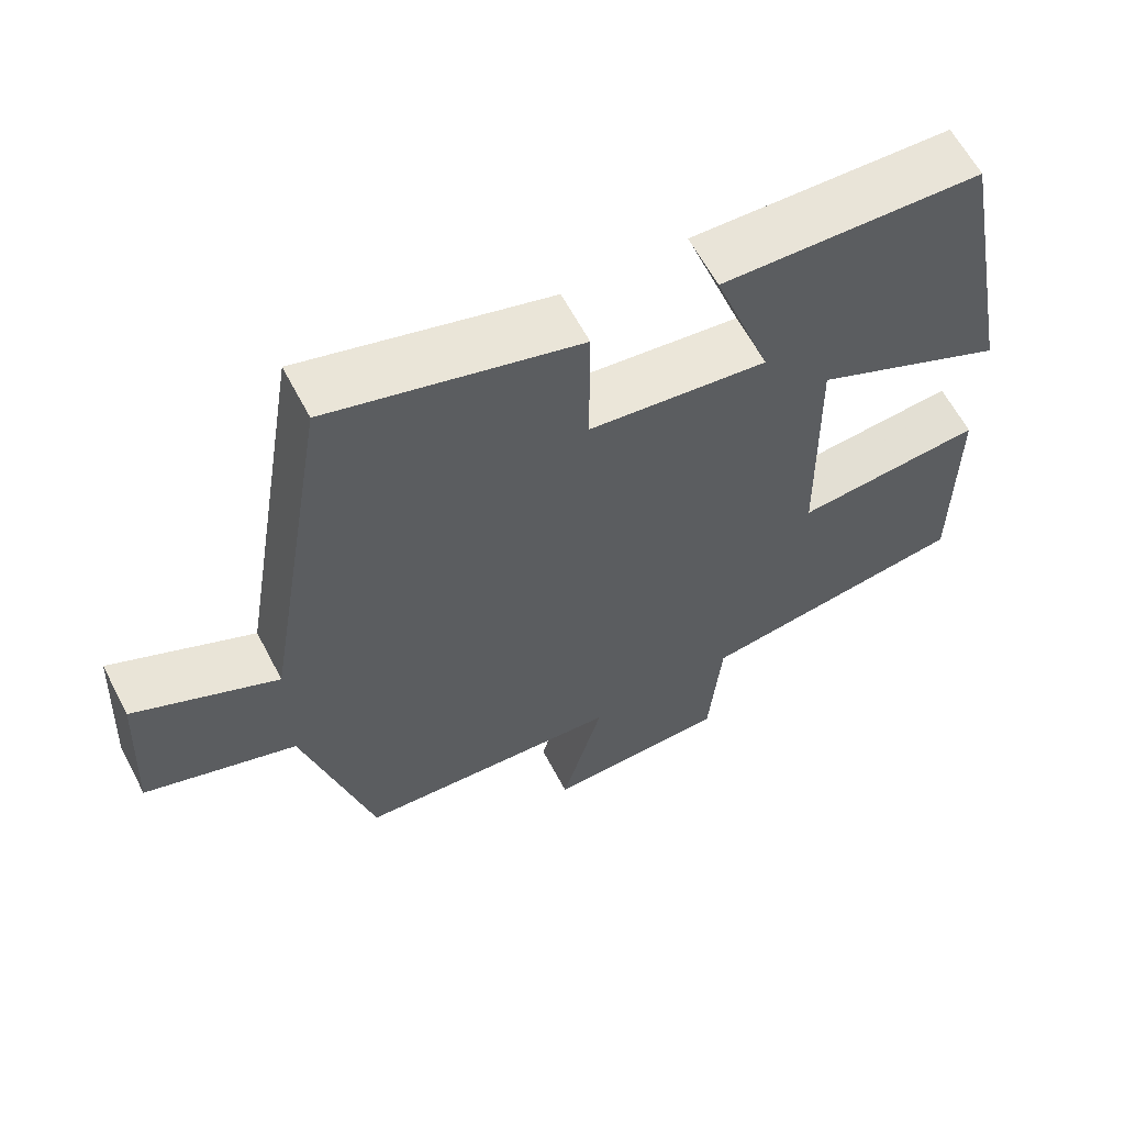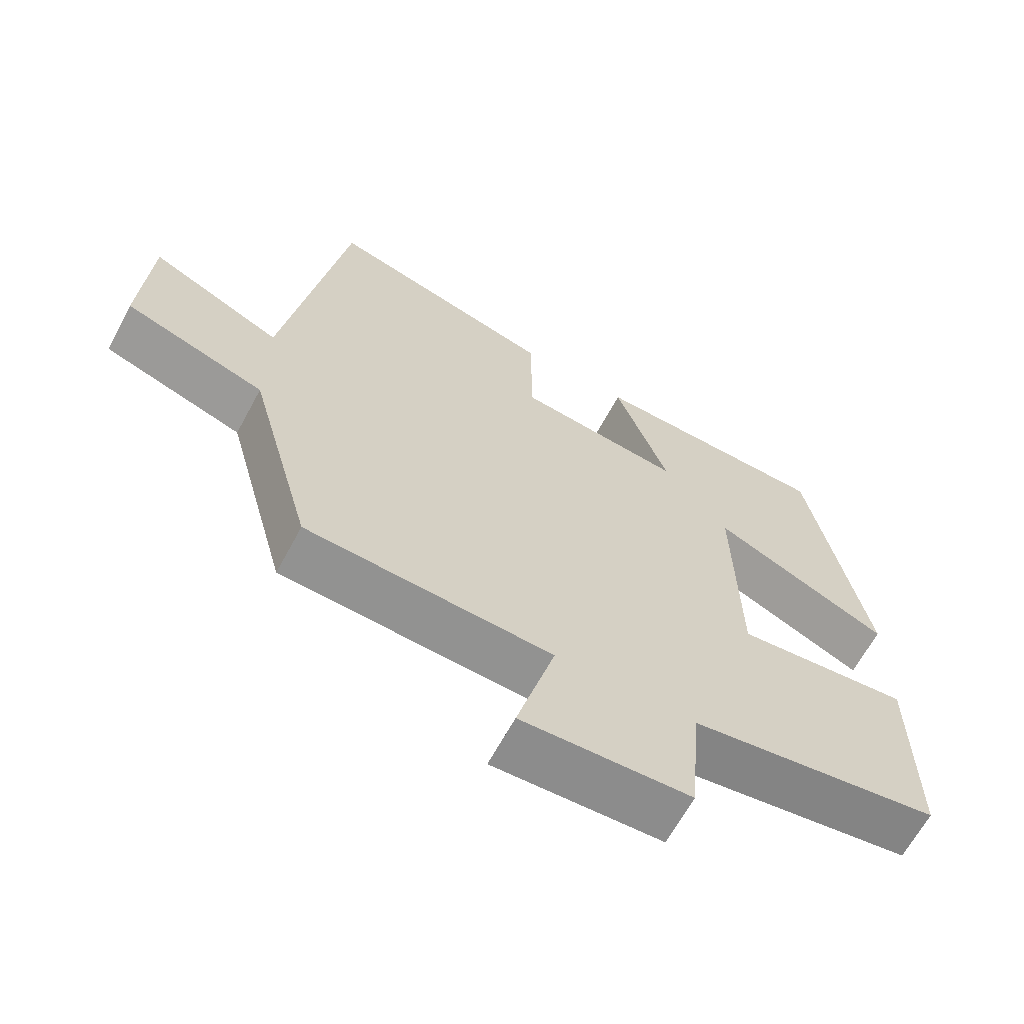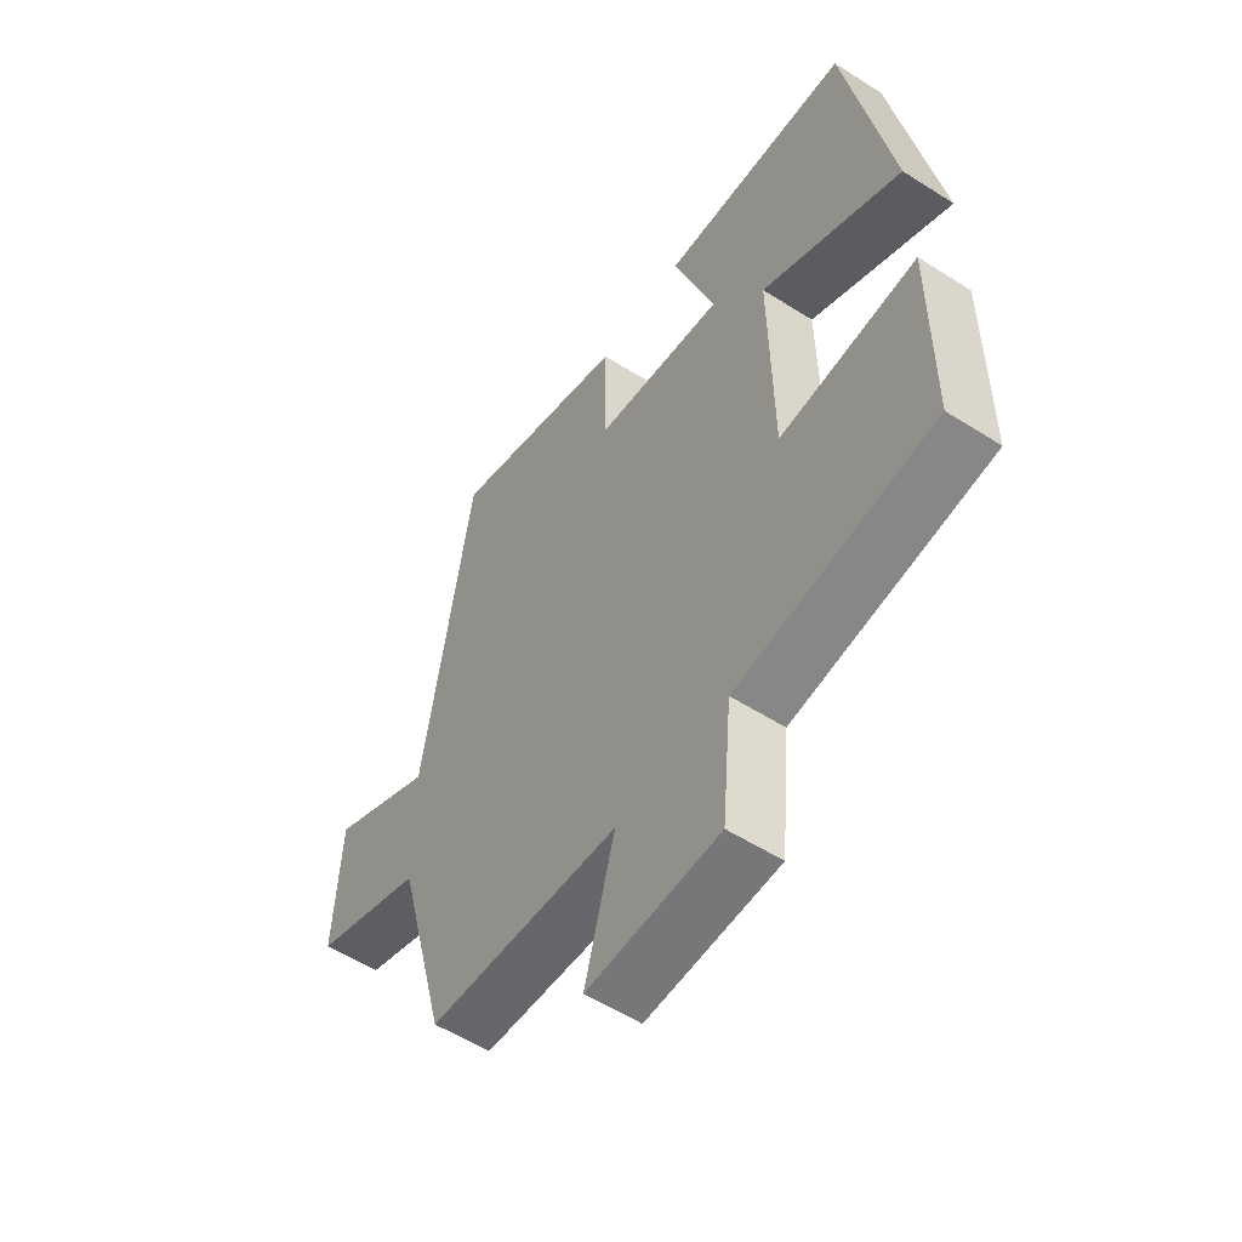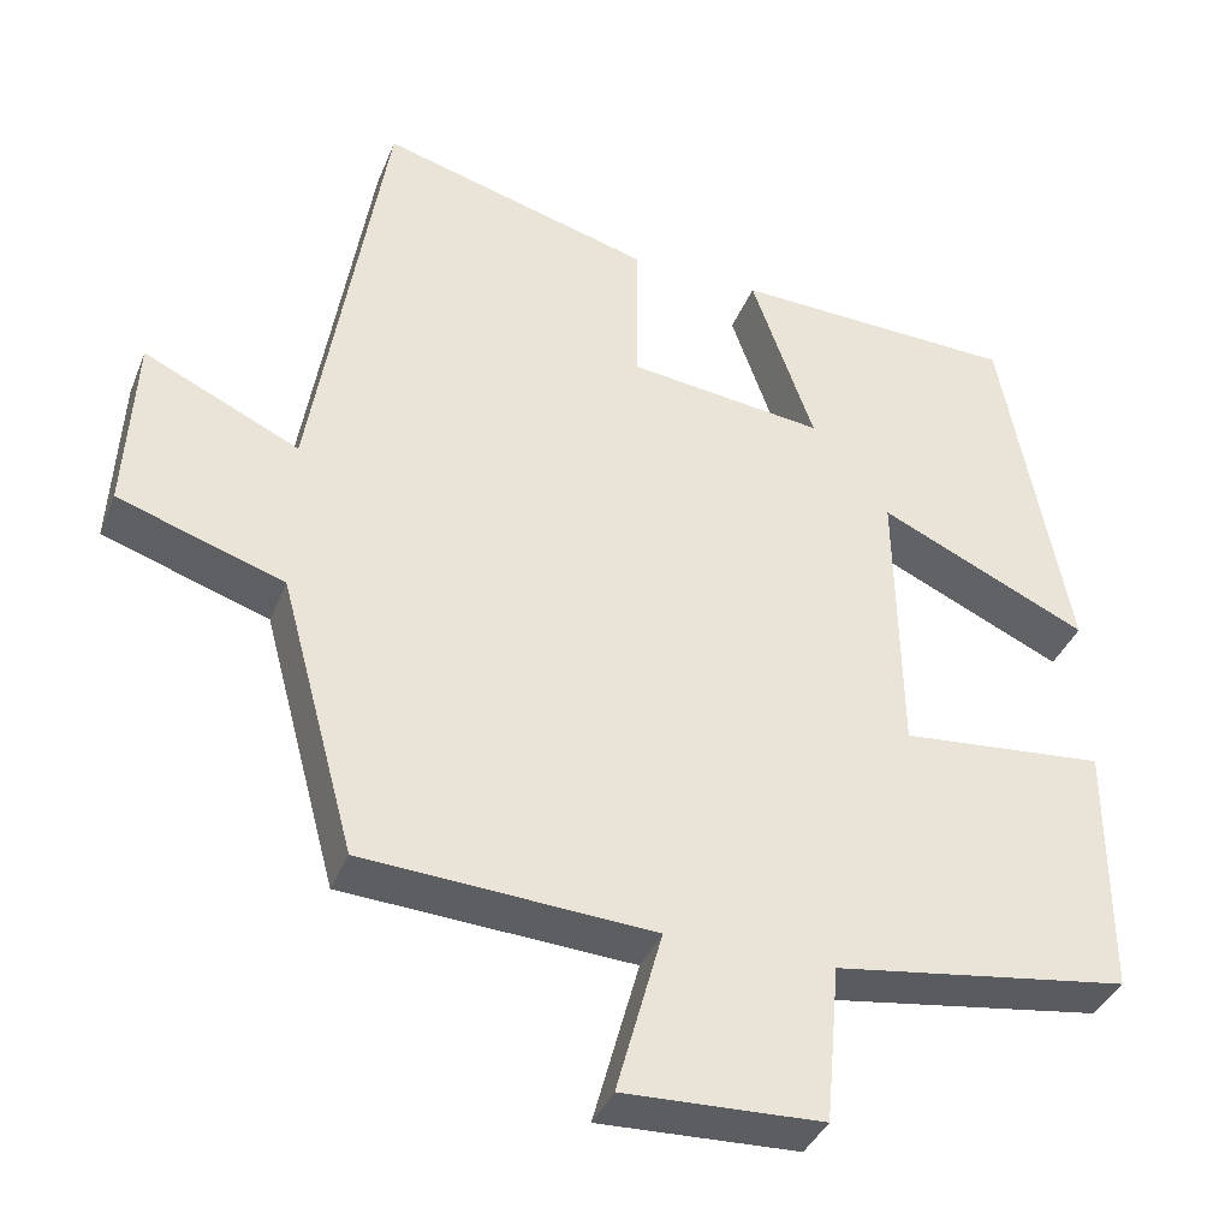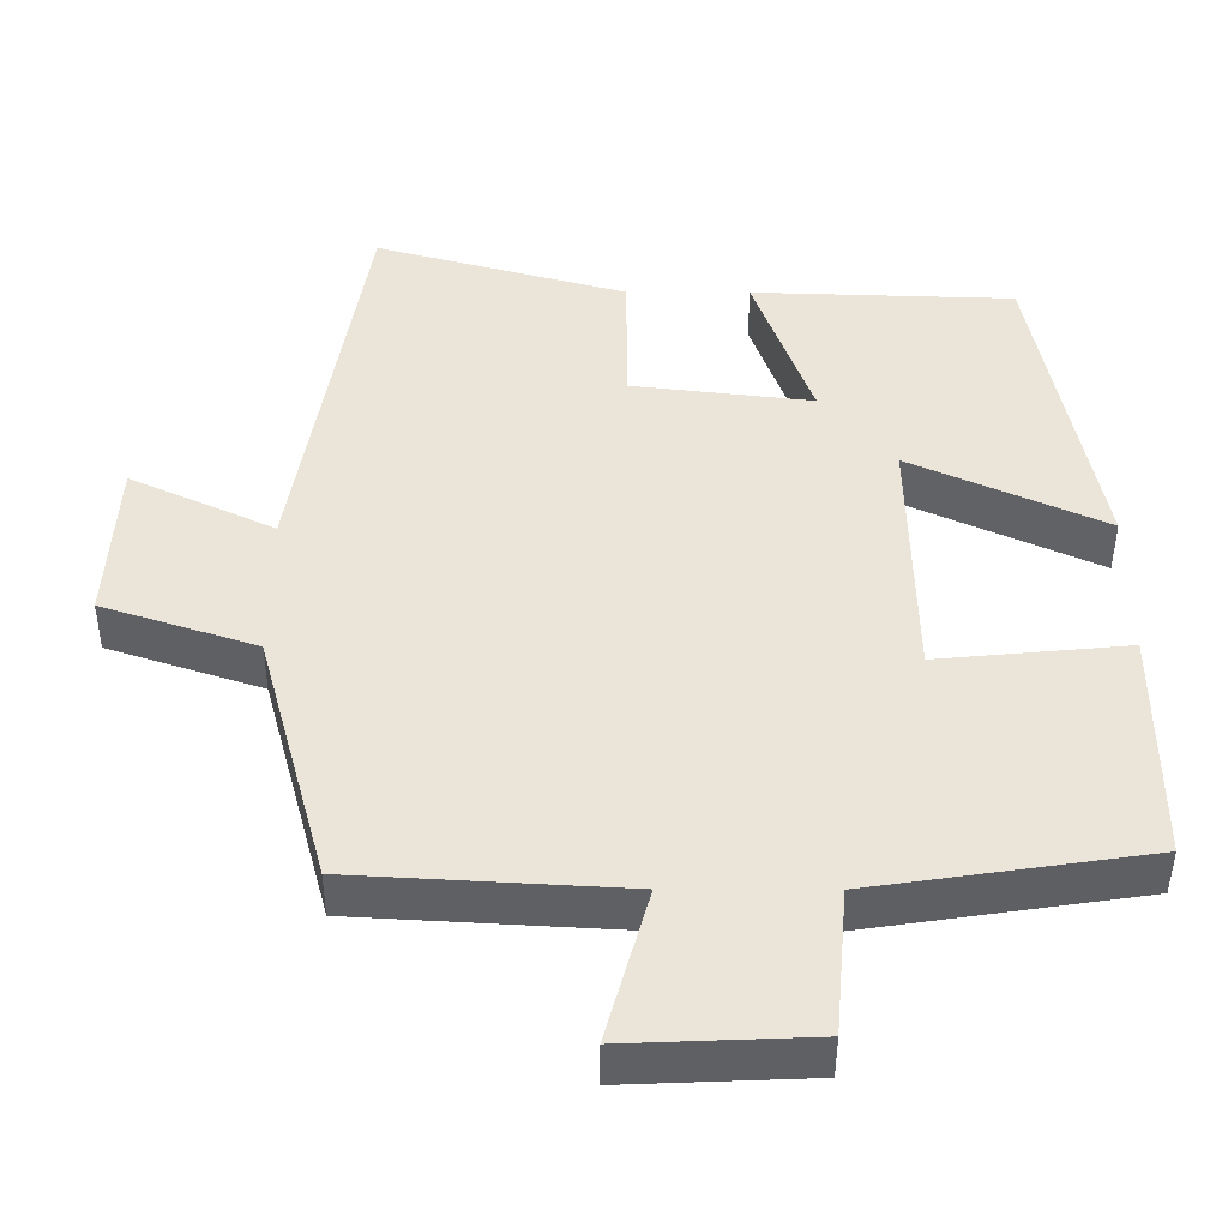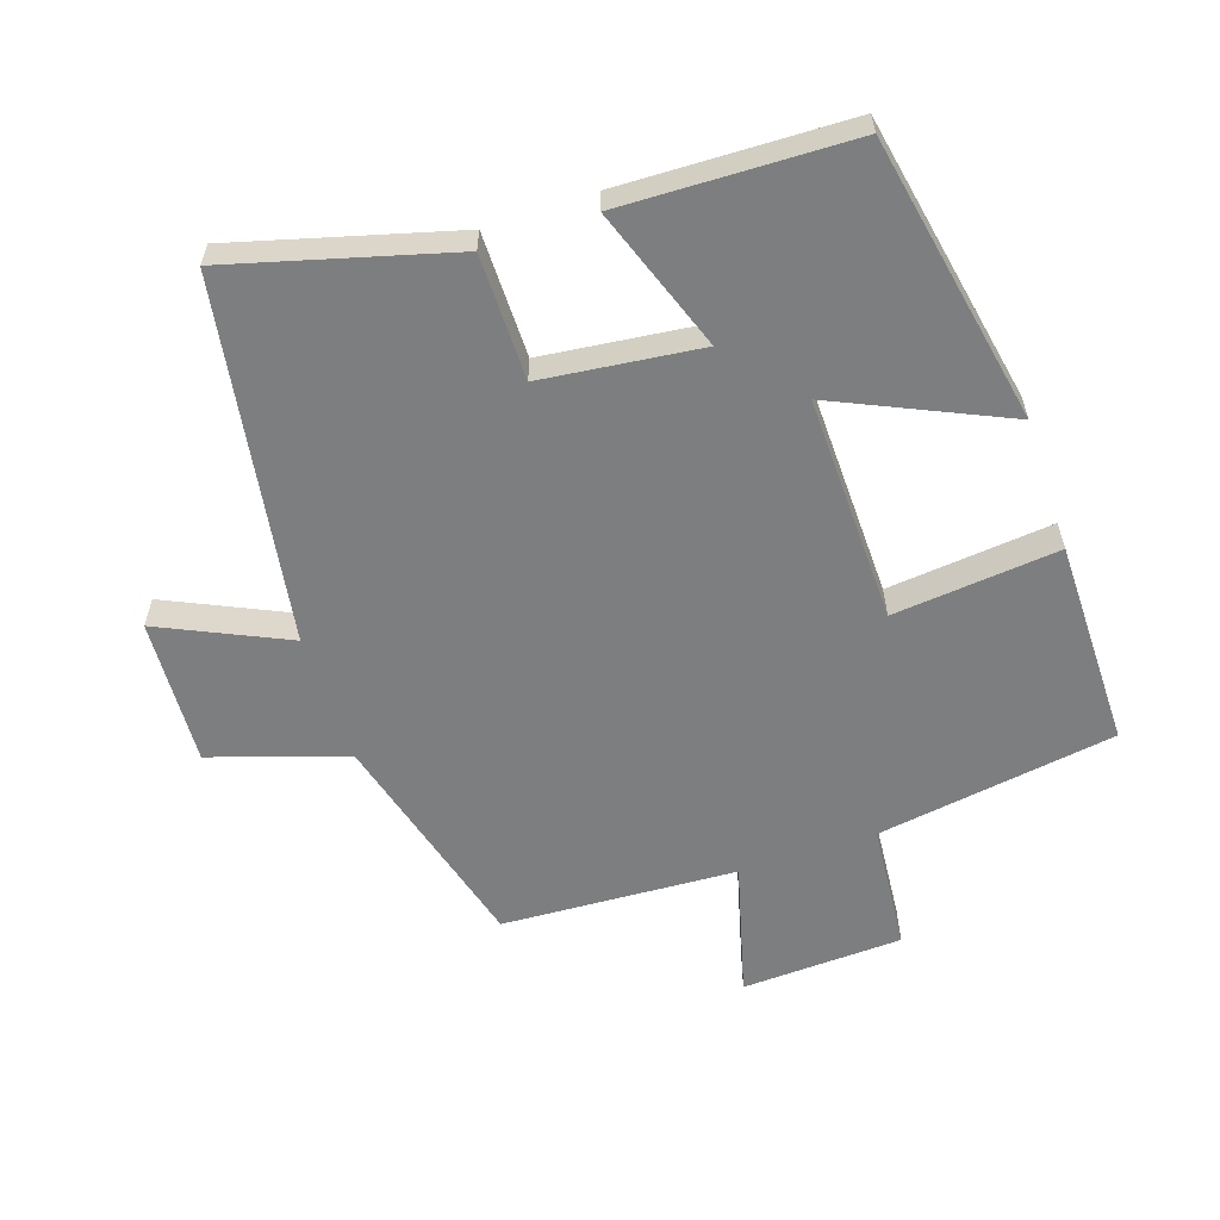
<metadata>
{"format":"obj","ext":"obj","renderer":"f3d","projection":"perspective","resolution":1024,"background":"white","views":[{"elev":61.9,"azim":-27.6,"up":"+Z"},{"elev":-65.1,"azim":-28.3,"up":"+Z"},{"elev":-55.0,"azim":56.0,"up":"+Z"},{"elev":-37.9,"azim":-20.5,"up":"+Z"},{"elev":-45.0,"azim":-0.2,"up":"+Z"},{"elev":-59.3,"azim":18.7,"up":"+Y"}]}
</metadata>
<code>
v 0.5 0.07 -0.446
v 0.143 0.07 -0.5
v 0.126 0.07 -0.691
v -0.114 0.07 -0.701
v -0.059 0.07 -0.5
v -0.409 0.07 -0.48
v -0.5 0.07 -0.144
v -0.7 0.07 -0.078
v -0.688 0.07 0.14
v -0.5 0.07 0.052
v -0.412 0.07 0.591
v -0.084 0.07 0.5
v -0.084 0.07 0.314
v 0.152 0.07 0.286
v 0.076 0.07 0.5
v 0.419 0.07 0.489
v 0.5 0.07 0.06
v 0.247 0.07 0.176
v 0.253 0.07 -0.162
v 0.5 0.07 -0.138
v 0.5 0 -0.446
v 0.143 0 -0.5
v 0.126 0 -0.691
v -0.114 0 -0.701
v -0.059 0 -0.5
v -0.409 0 -0.48
v -0.5 0 -0.144
v -0.7 0 -0.078
v -0.688 0 0.14
v -0.5 0 0.052
v -0.412 0 0.591
v -0.084 0 0.5
v -0.084 0 0.314
v 0.152 0 0.286
v 0.076 0 0.5
v 0.419 0 0.489
v 0.5 0 0.06
v 0.247 0 0.176
v 0.253 0 -0.162
v 0.5 0 -0.138
f 19 20 1 2
f 18 19 2
f 15 16 17 18
f 14 15 18
f 13 14 18 2
f 10 11 12 13
f 10 13 2 3
f 7 8 9 10
f 5 6 7 10
f 5 10 3
f 3 4 5
f 22 21 40 39
f 22 39 38
f 38 37 36 35
f 38 35 34
f 22 38 34 33
f 33 32 31 30
f 23 22 33 30
f 30 29 28 27
f 30 27 26 25
f 23 30 25
f 25 24 23
f 1 21 22 2
f 2 22 23 3
f 3 23 24 4
f 4 24 25 5
f 5 25 26 6
f 6 26 27 7
f 7 27 28 8
f 8 28 29 9
f 9 29 30 10
f 10 30 31 11
f 11 31 32 12
f 12 32 33 13
f 13 33 34 14
f 14 34 35 15
f 15 35 36 16
f 16 36 37 17
f 17 37 38 18
f 18 38 39 19
f 19 39 40 20
f 20 40 21 1

</code>
